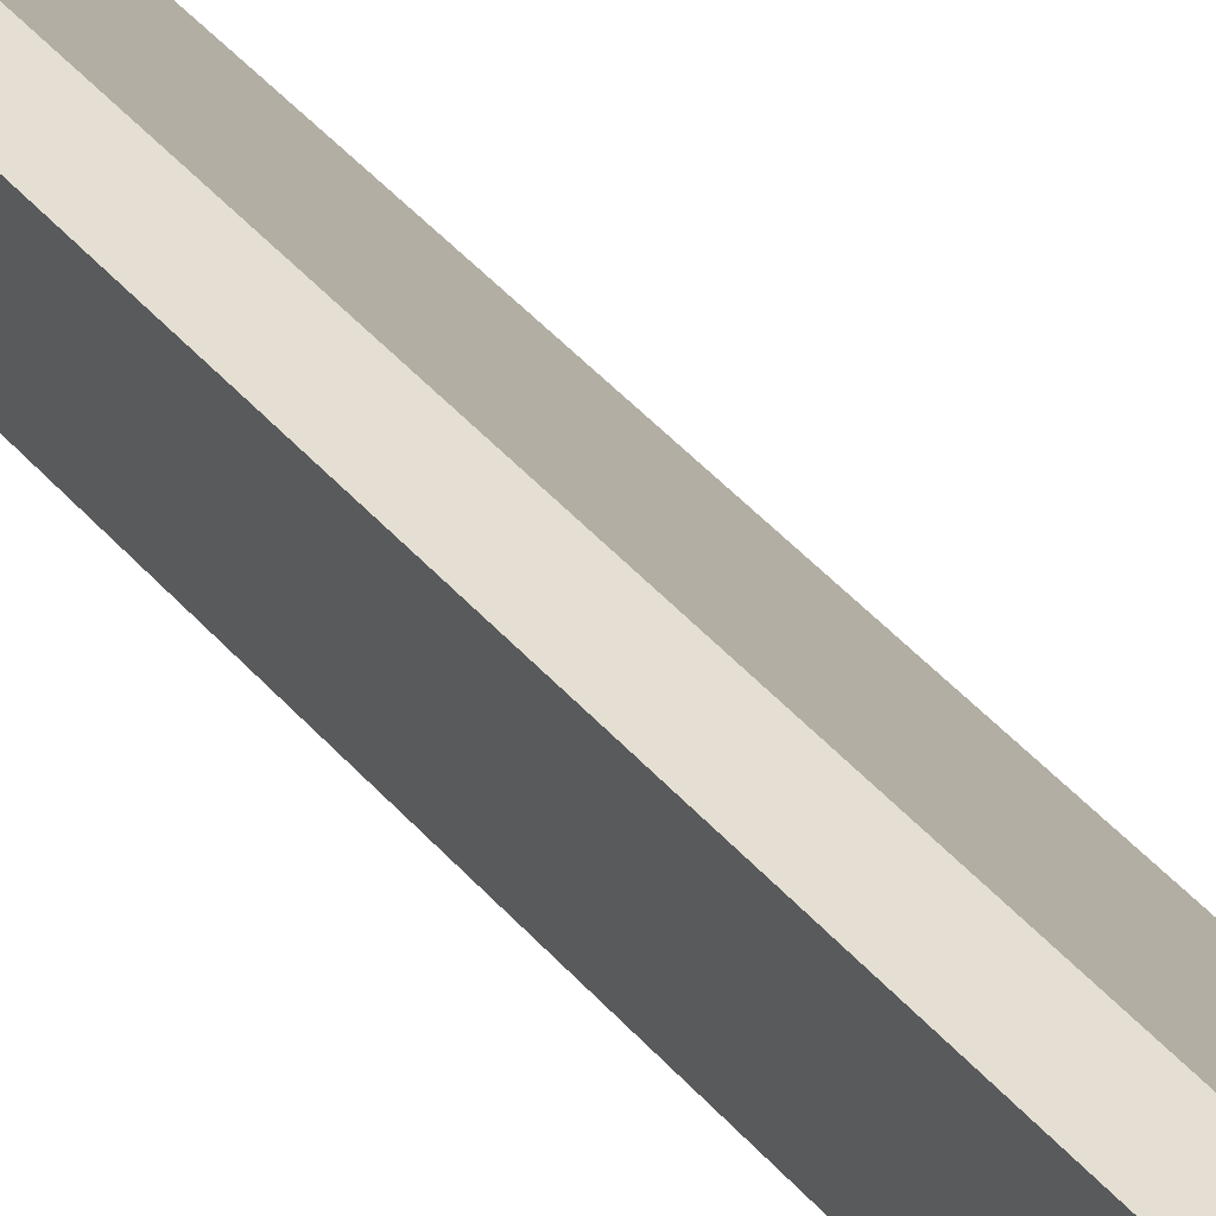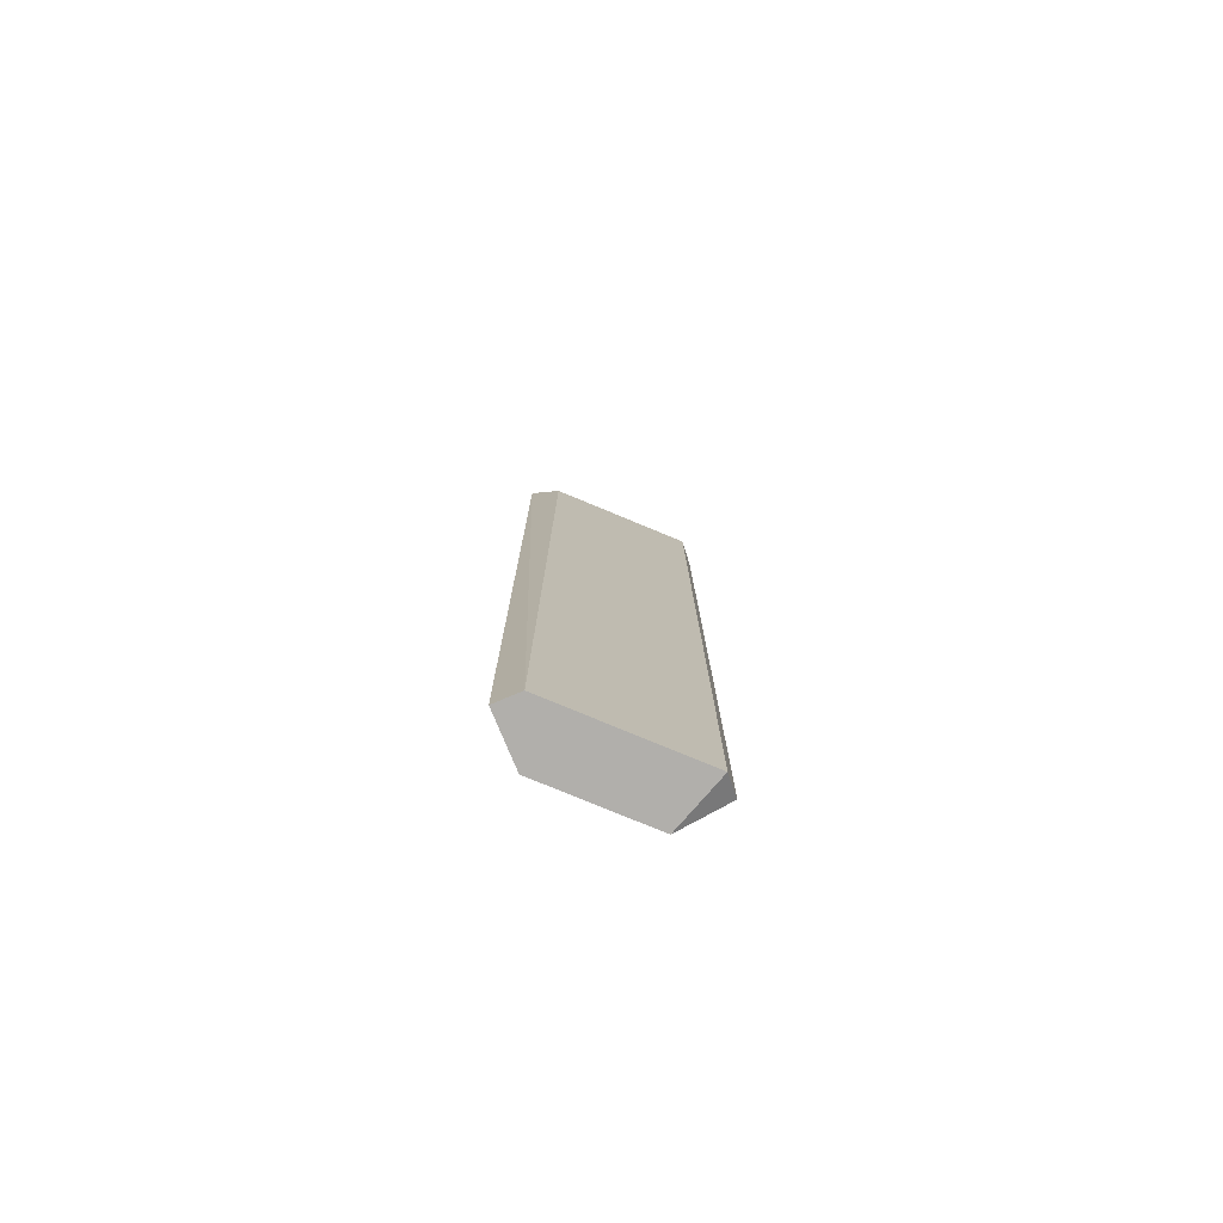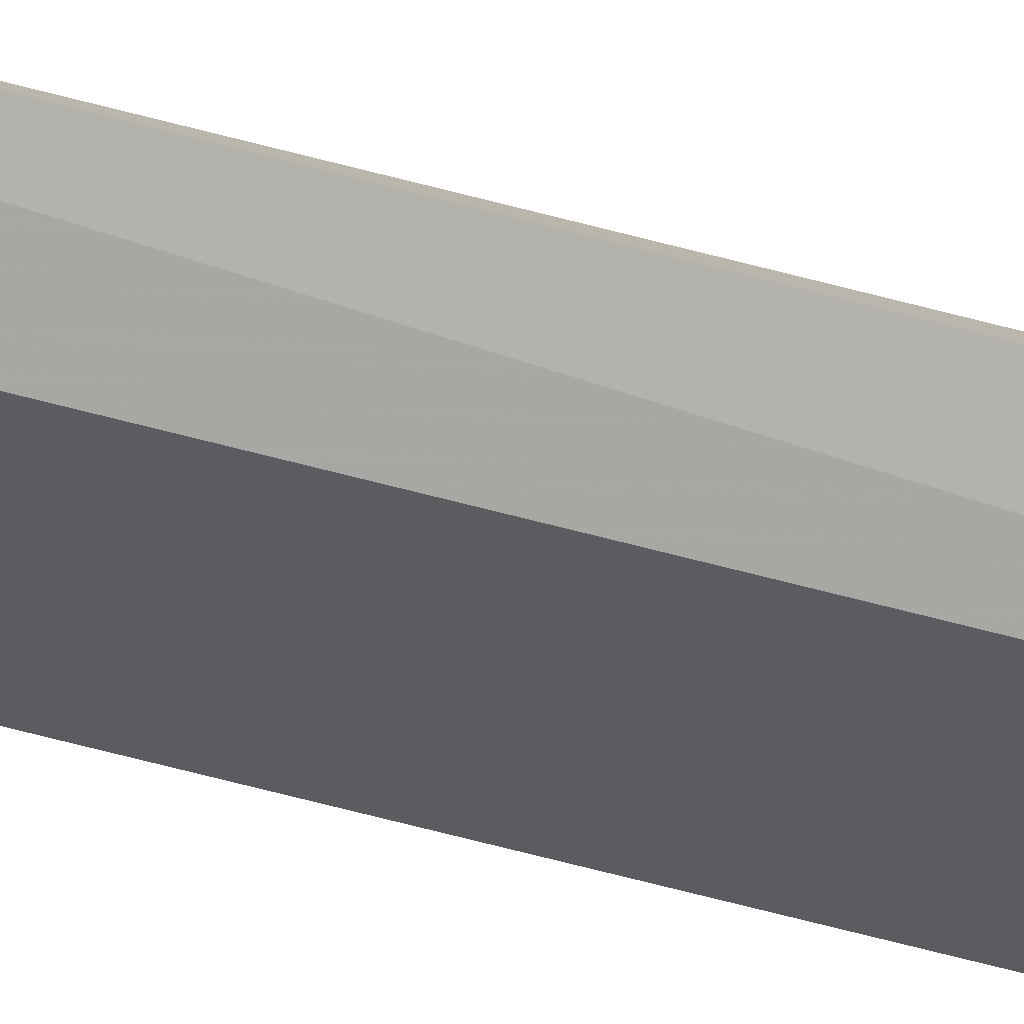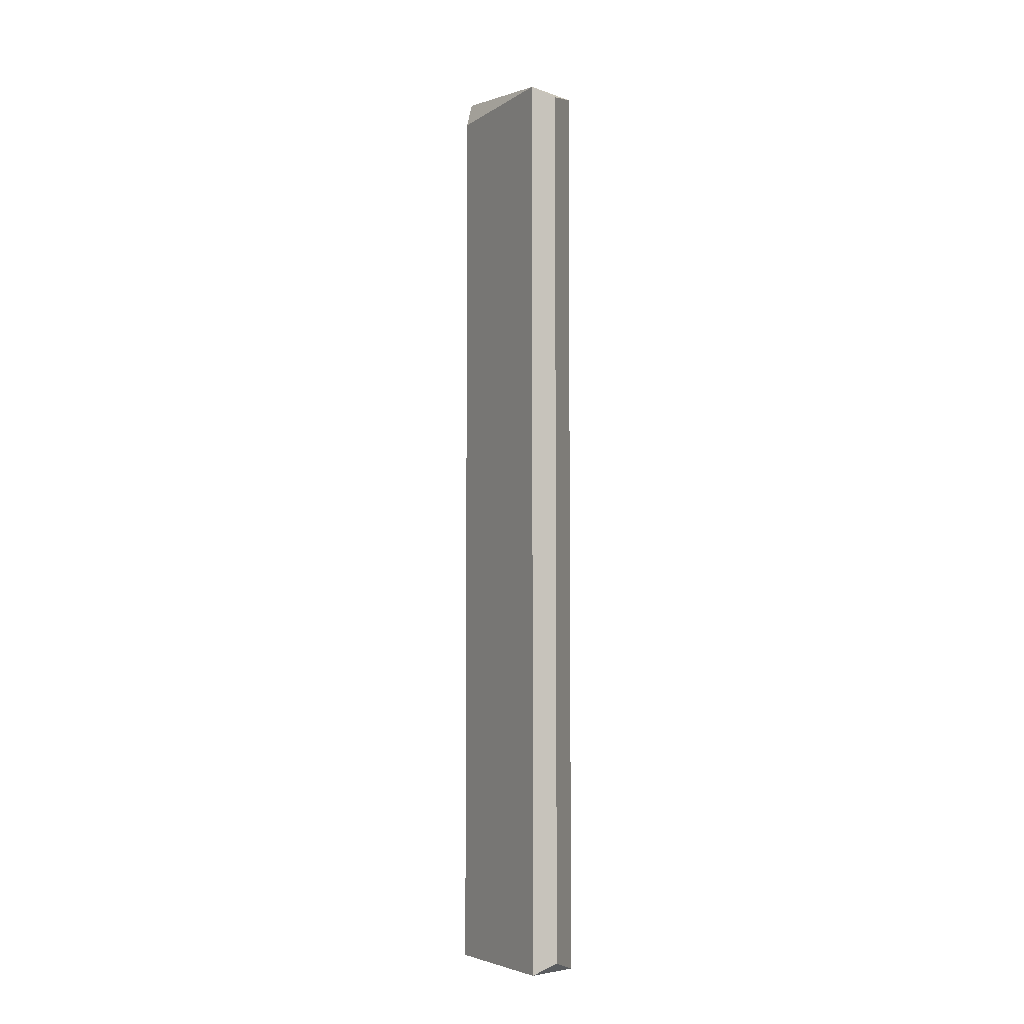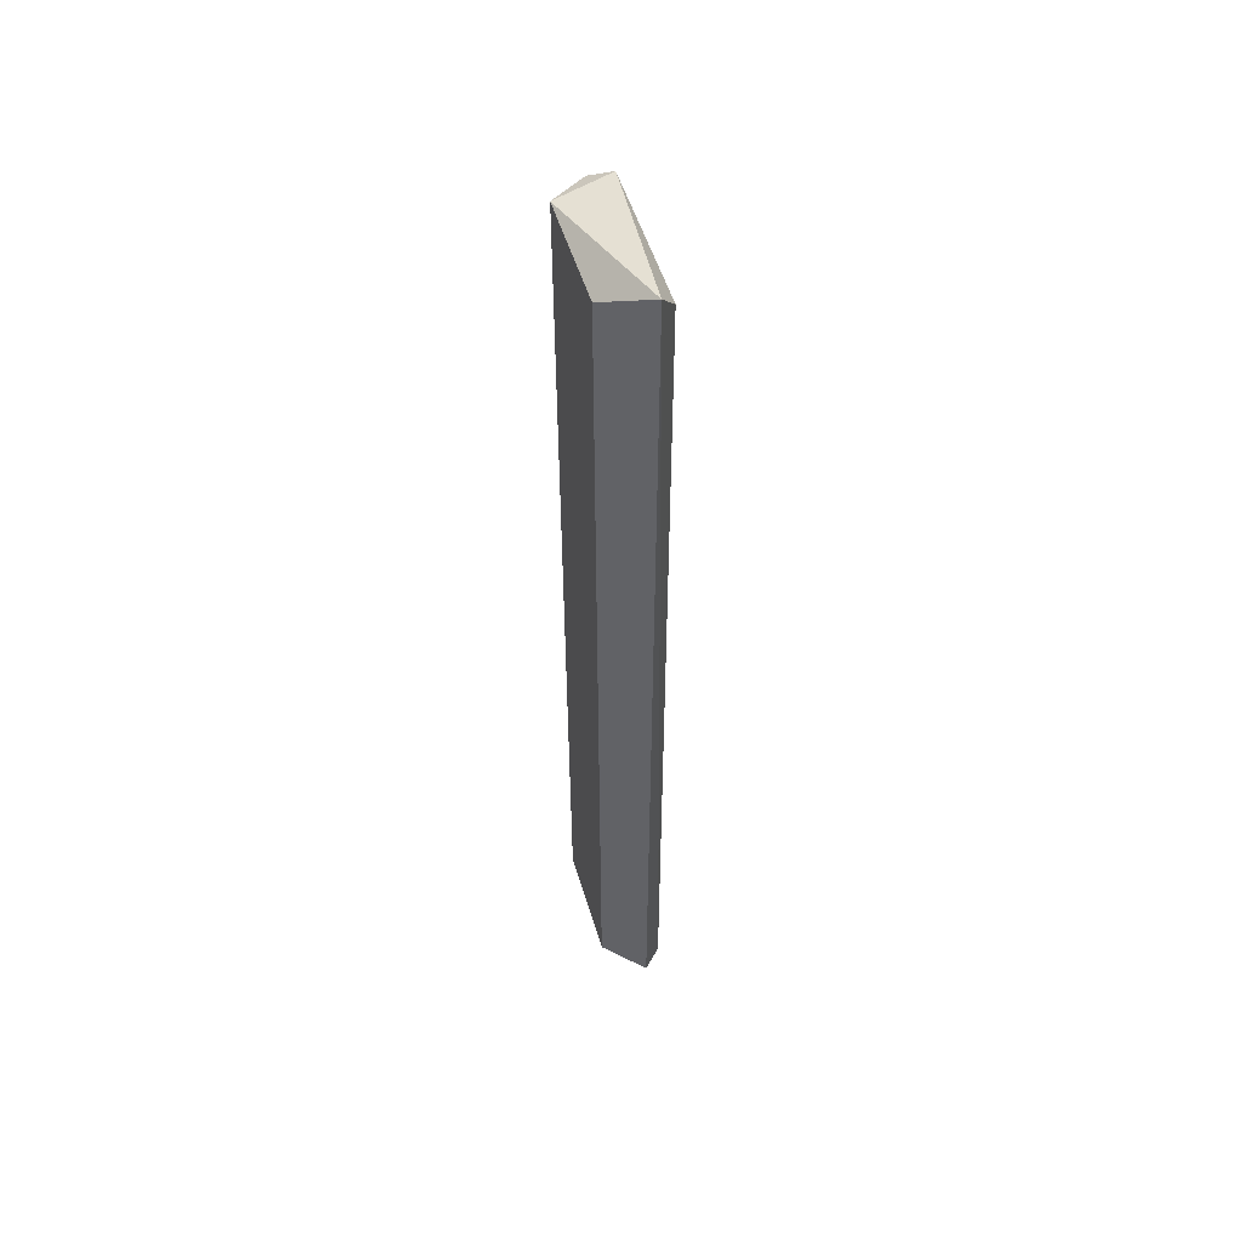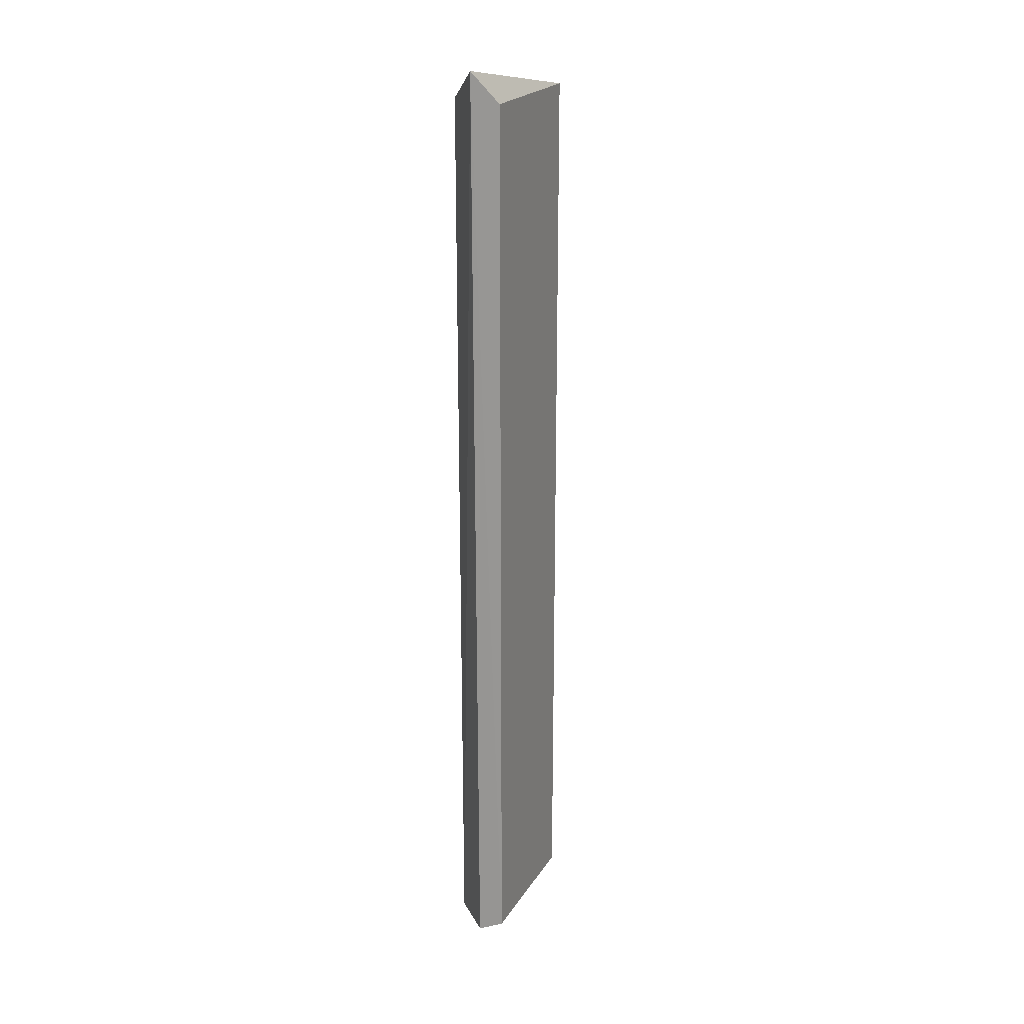
<metadata>
{"format":"obj","ext":"obj","renderer":"f3d","projection":"perspective","resolution":1024,"background":"white","views":[{"elev":36.6,"azim":146.6,"up":"+Z"},{"elev":-78.3,"azim":-67.5,"up":"+Y"},{"elev":-79.5,"azim":-103.9,"up":"+Z"},{"elev":-5.2,"azim":16.2,"up":"+Y"},{"elev":52.1,"azim":-151.6,"up":"+Y"},{"elev":21.9,"azim":-111.2,"up":"+Y"}]}
</metadata>
<code>
v 0.1203 0.2193 -0.1402
v 0.06606 -0.1607 -0.1945
v 0.06606 -0.1607 -0.1835
v 0.0641 0.2384 -0.1965
v 0.1211 -0.1607 -0.1615
v 0.08809 0.2247 -0.1945
v 0.1101 -0.1607 -0.1394
v 0.1101 0.2247 -0.1394
v 0.1211 0.2247 -0.1615
v 0.08809 -0.1607 -0.1945
v 0.06606 0.2247 -0.1835
v 0.1203 -0.1553 -0.1402
f 7 5 12
f 2 3 4
f 3 2 5
f 3 5 7
f 3 7 8
f 7 1 8
f 1 5 9
f 5 6 9
f 6 4 9
f 4 8 9
f 8 1 9
f 2 4 10
f 5 2 10
f 6 5 10
f 4 6 10
f 4 3 11
f 3 8 11
f 8 4 11
f 5 1 12
f 1 7 12

</code>
